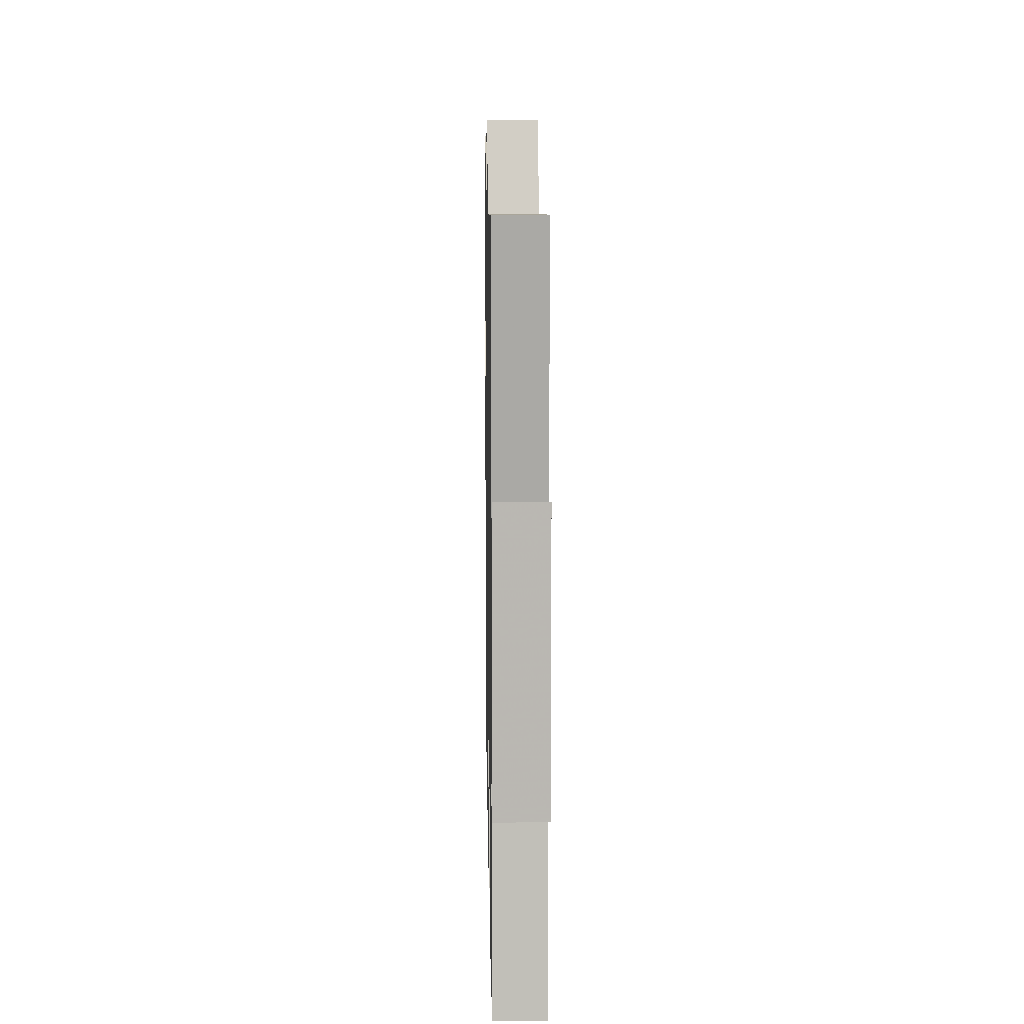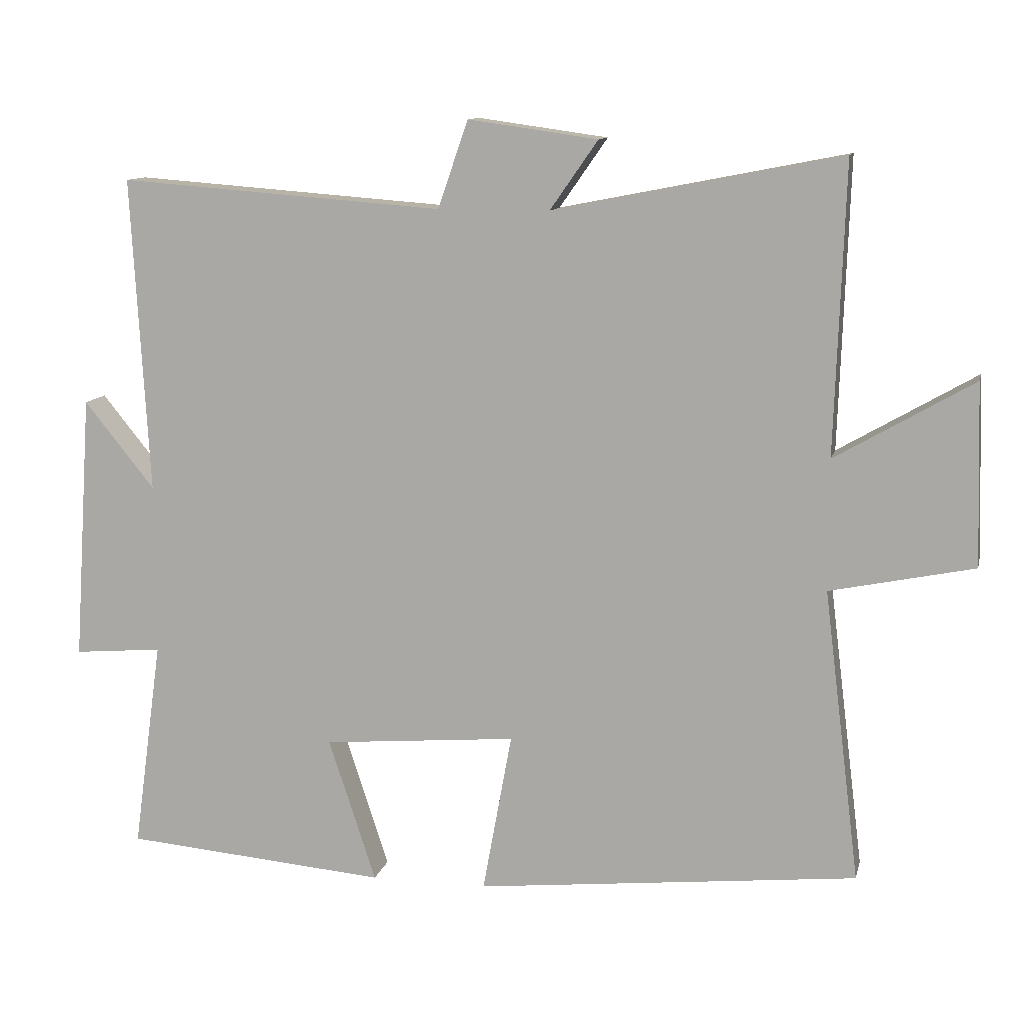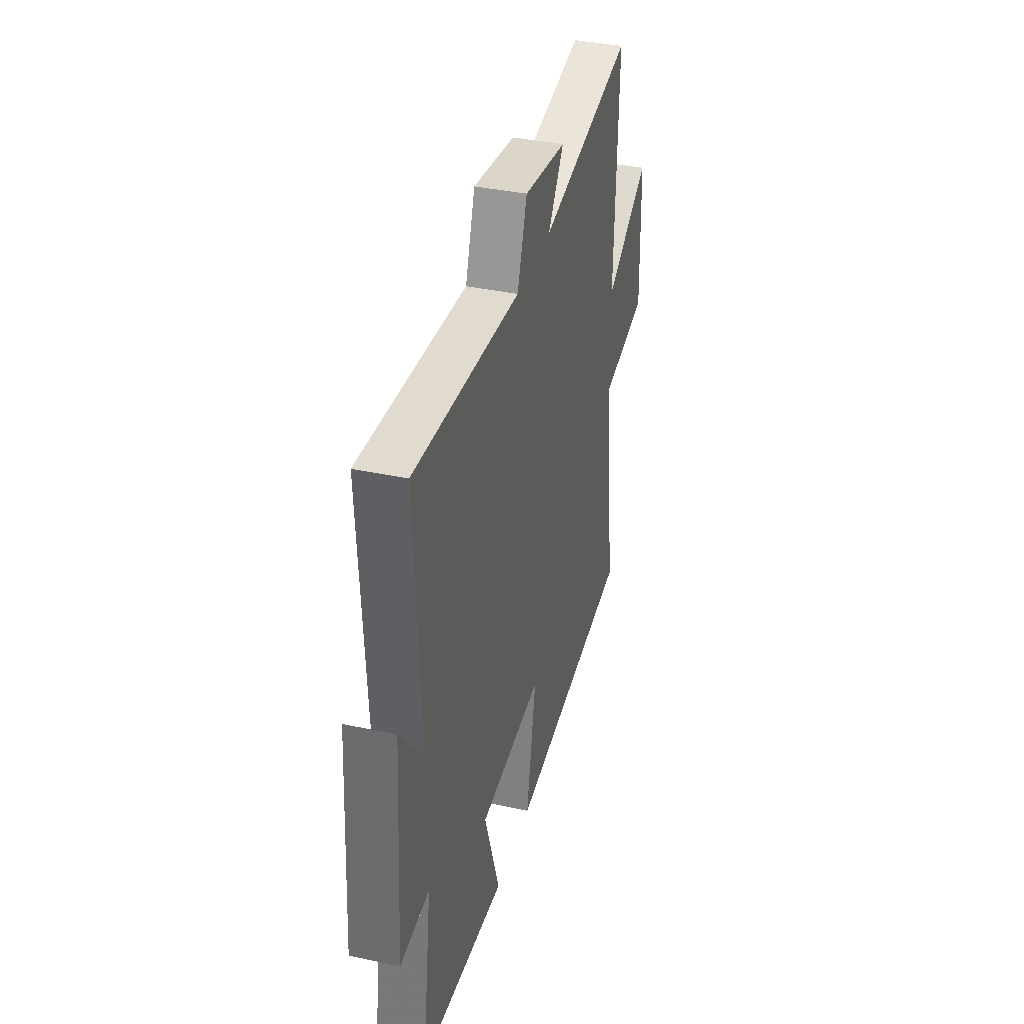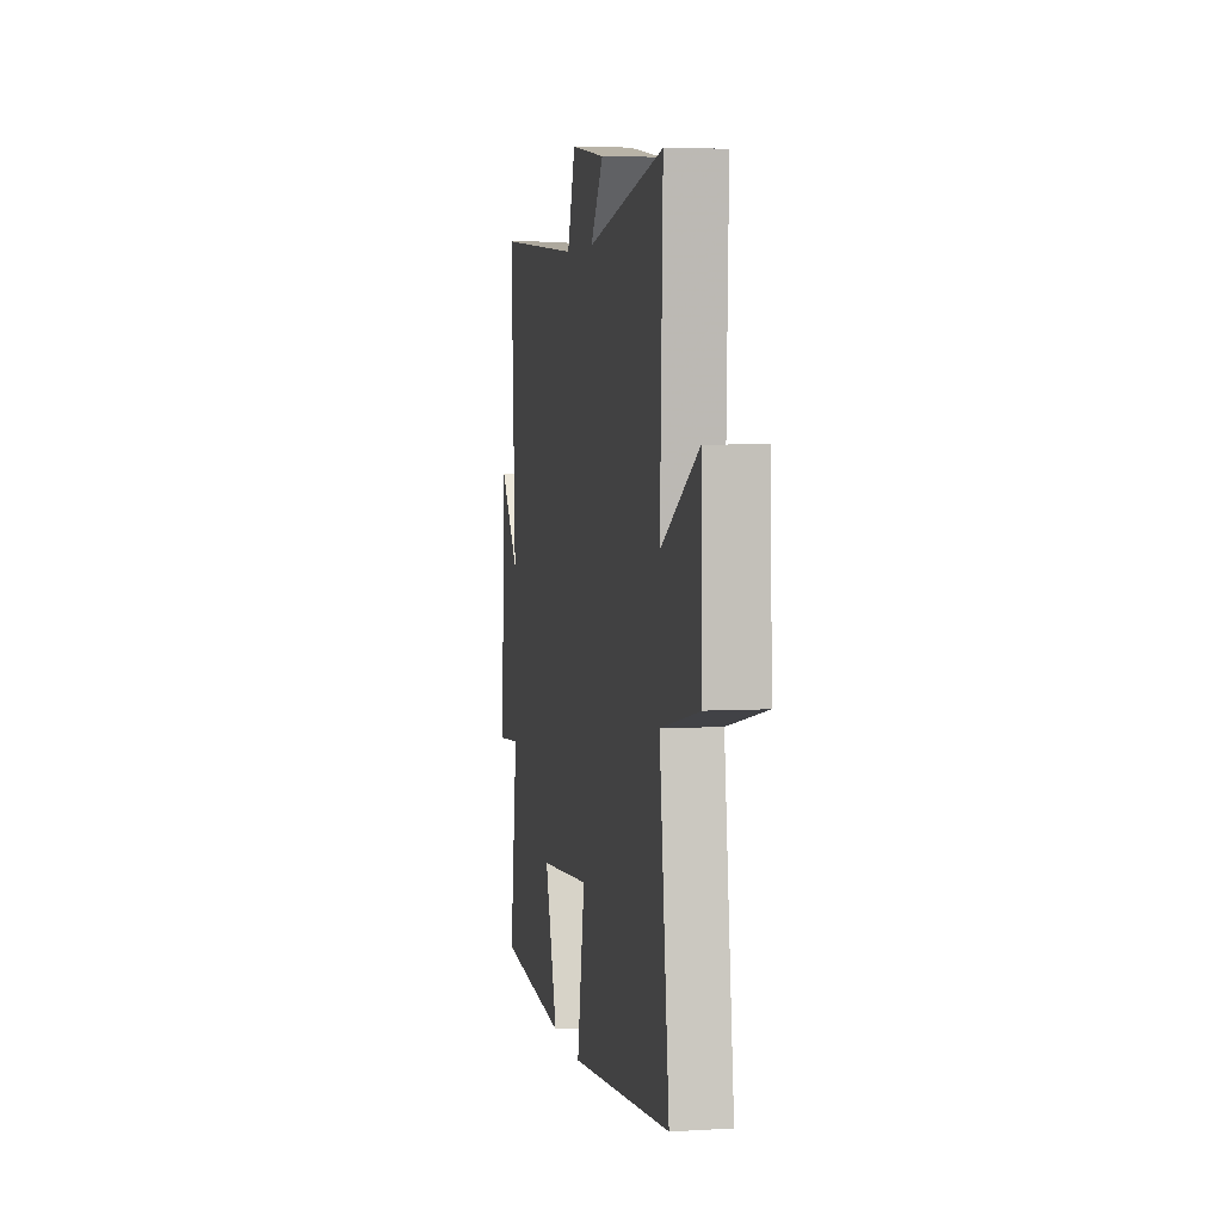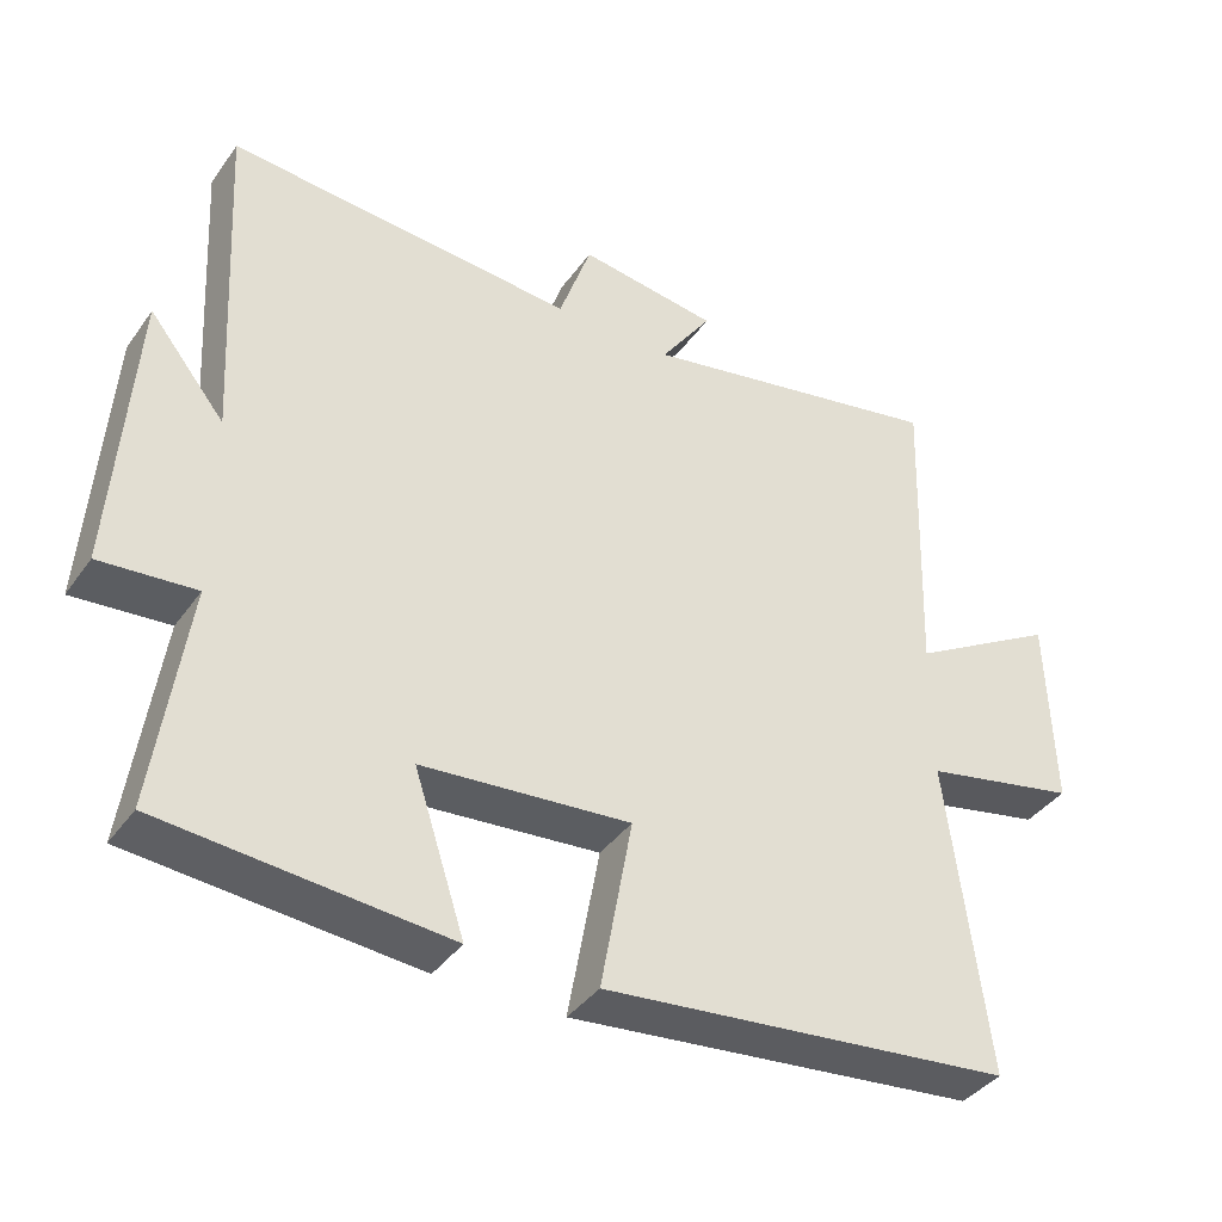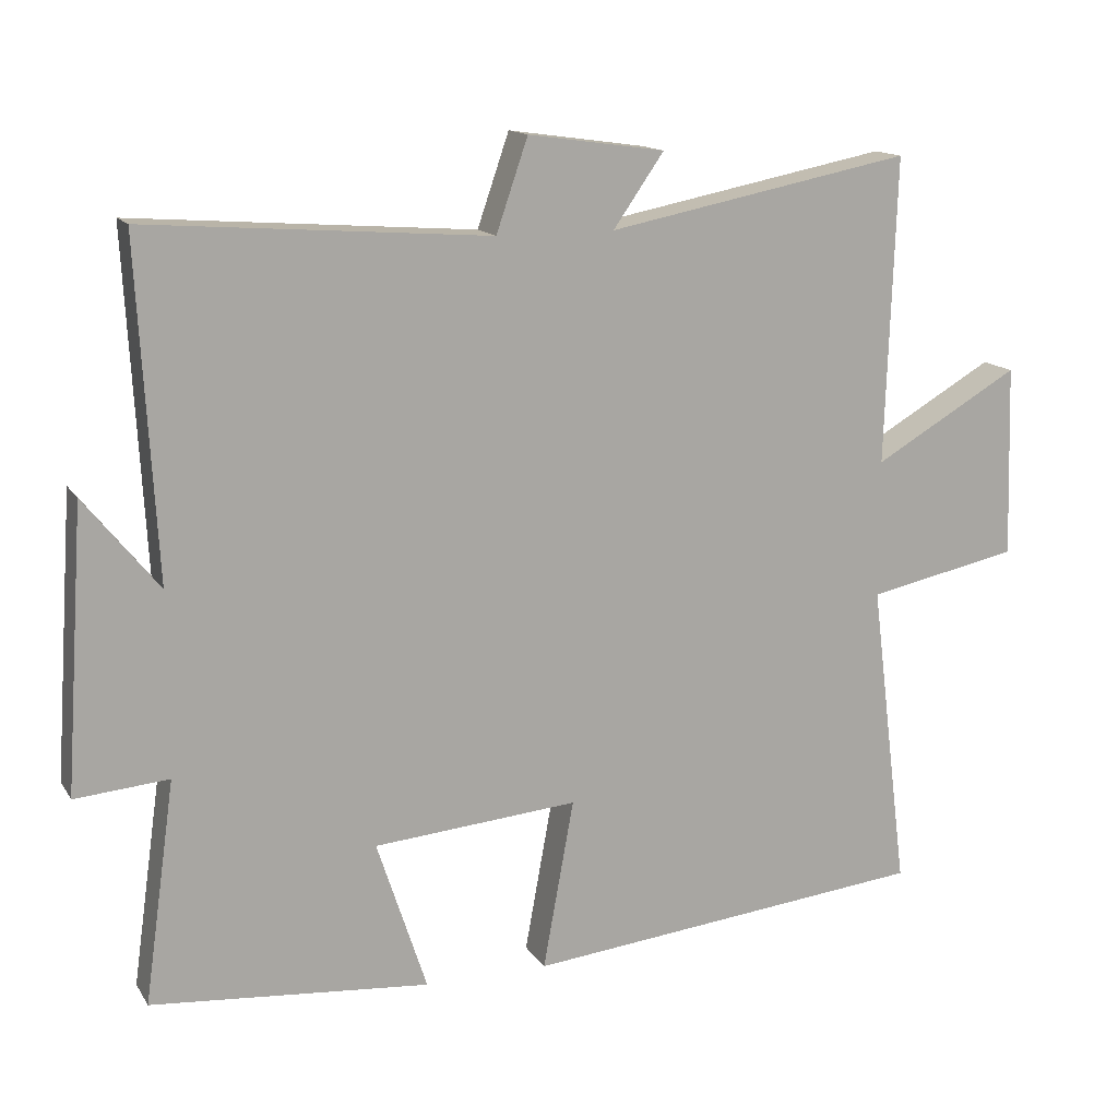
<metadata>
{"format":"obj","ext":"obj","renderer":"f3d","projection":"perspective","resolution":1024,"background":"white","views":[{"elev":11.7,"azim":89.0,"up":"+Z"},{"elev":11.3,"azim":-167.1,"up":"+Z"},{"elev":37.5,"azim":105.5,"up":"+Z"},{"elev":4.8,"azim":-100.7,"up":"+Z"},{"elev":-39.2,"azim":148.2,"up":"+Z"},{"elev":14.3,"azim":158.7,"up":"+Z"}]}
</metadata>
<code>
v 0.542 0.07 -0.468
v 0.164 0.07 -0.5
v 0.232 0.07 -0.293
v -0.046 0.07 -0.269
v -0.004 0.07 -0.5
v -0.552 0.07 -0.442
v -0.5 0.07 -0.023
v -0.706 0.07 0.02
v -0.698 0.07 0.28
v -0.5 0.07 0.165
v -0.514 0.07 0.581
v -0.101 0.07 0.5
v -0.17 0.07 0.599
v 0.016 0.07 0.625
v 0.059 0.07 0.5
v 0.525 0.07 0.535
v 0.5 0.07 0.082
v 0.601 0.07 0.207
v 0.627 0.07 -0.177
v 0.5 0.07 -0.166
v 0.542 0 -0.468
v 0.164 0 -0.5
v 0.232 0 -0.293
v -0.046 0 -0.269
v -0.004 0 -0.5
v -0.552 0 -0.442
v -0.5 0 -0.023
v -0.706 0 0.02
v -0.698 0 0.28
v -0.5 0 0.165
v -0.514 0 0.581
v -0.101 0 0.5
v -0.17 0 0.599
v 0.016 0 0.625
v 0.059 0 0.5
v 0.525 0 0.535
v 0.5 0 0.082
v 0.601 0 0.207
v 0.627 0 -0.177
v 0.5 0 -0.166
f 17 18 19 20
f 15 16 17
f 15 17 20
f 12 13 14 15
f 12 15 20 1
f 10 11 12 1
f 7 8 9 10
f 4 5 6 7
f 3 4 7 10
f 1 2 3
f 1 3 10
f 40 39 38 37
f 37 36 35
f 40 37 35
f 35 34 33 32
f 21 40 35 32
f 21 32 31 30
f 30 29 28 27
f 27 26 25 24
f 30 27 24 23
f 23 22 21
f 30 23 21
f 1 21 22 2
f 2 22 23 3
f 3 23 24 4
f 4 24 25 5
f 5 25 26 6
f 6 26 27 7
f 7 27 28 8
f 8 28 29 9
f 9 29 30 10
f 10 30 31 11
f 11 31 32 12
f 12 32 33 13
f 13 33 34 14
f 14 34 35 15
f 15 35 36 16
f 16 36 37 17
f 17 37 38 18
f 18 38 39 19
f 19 39 40 20
f 20 40 21 1

</code>
